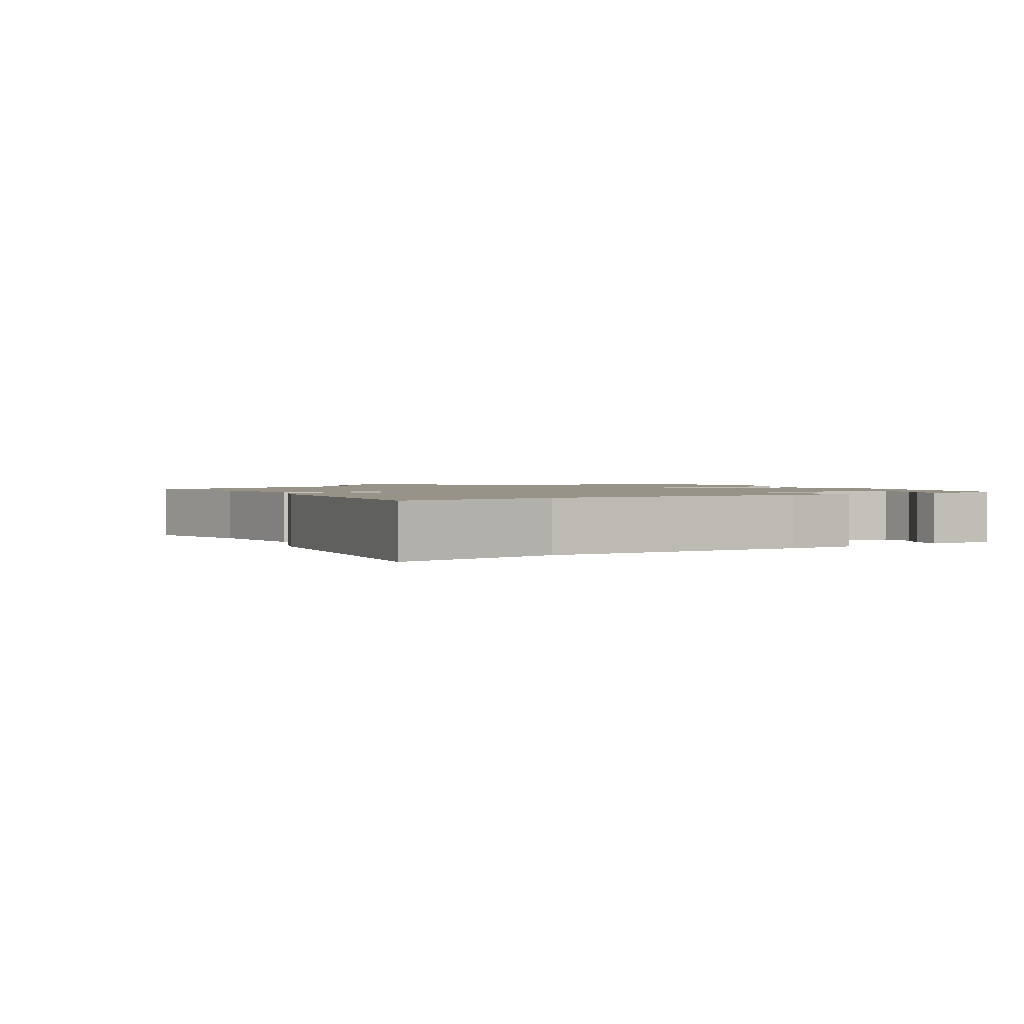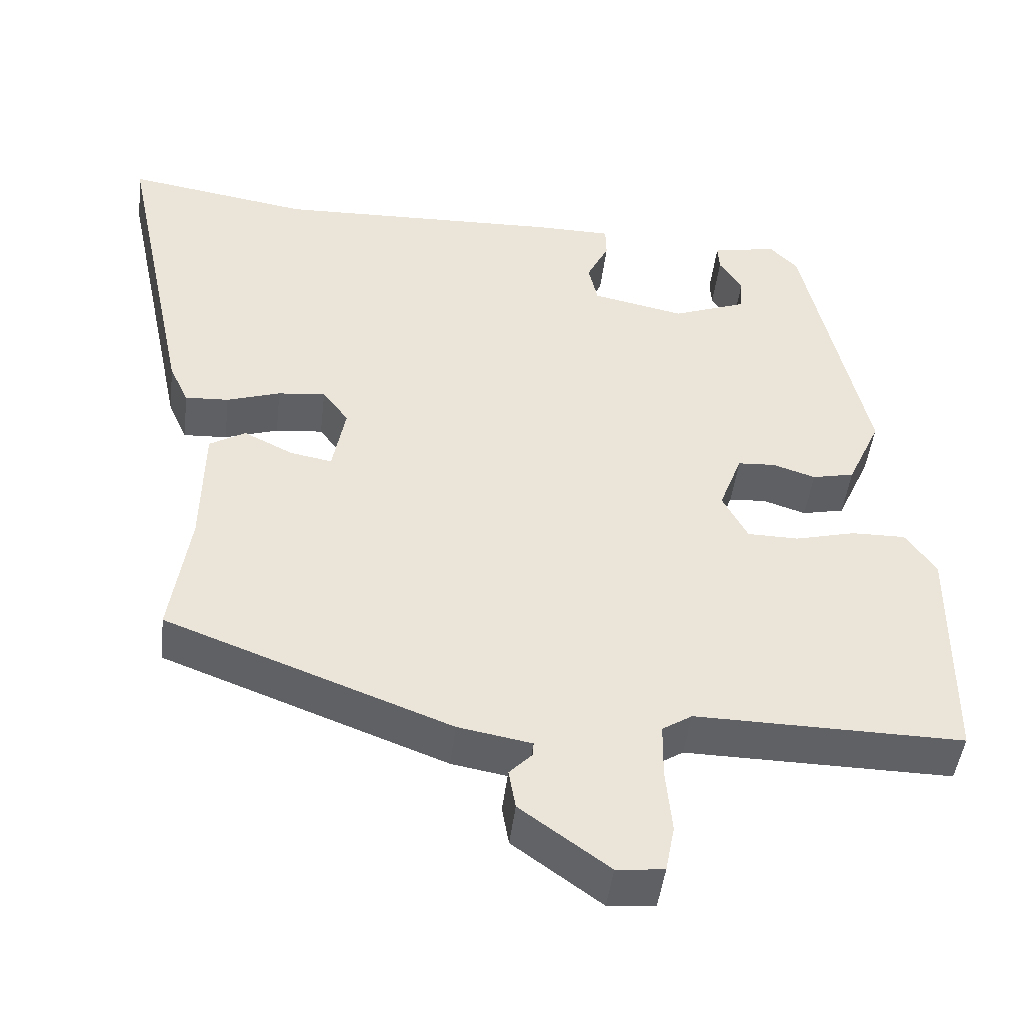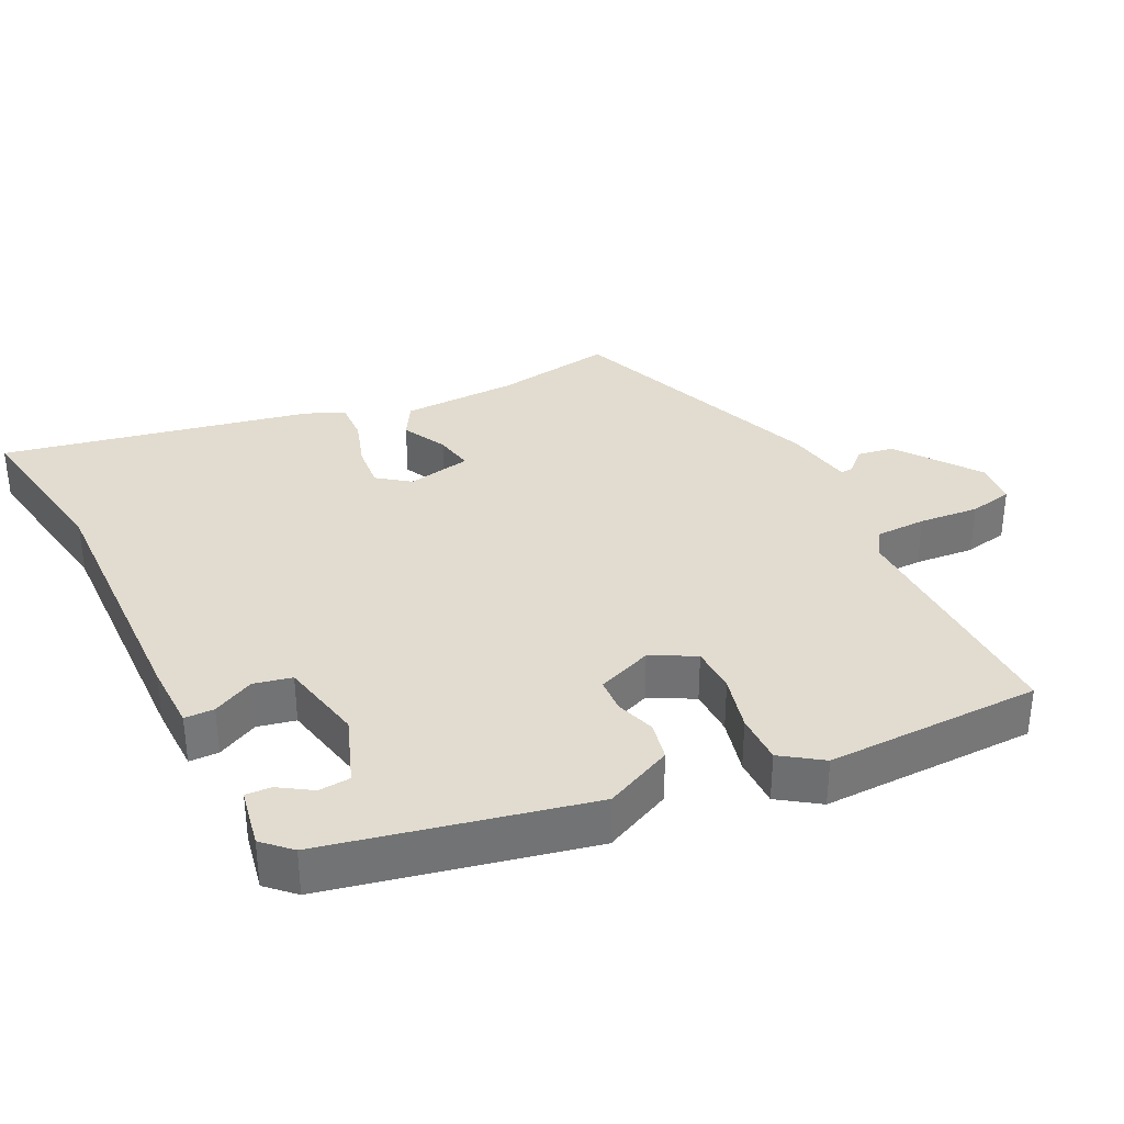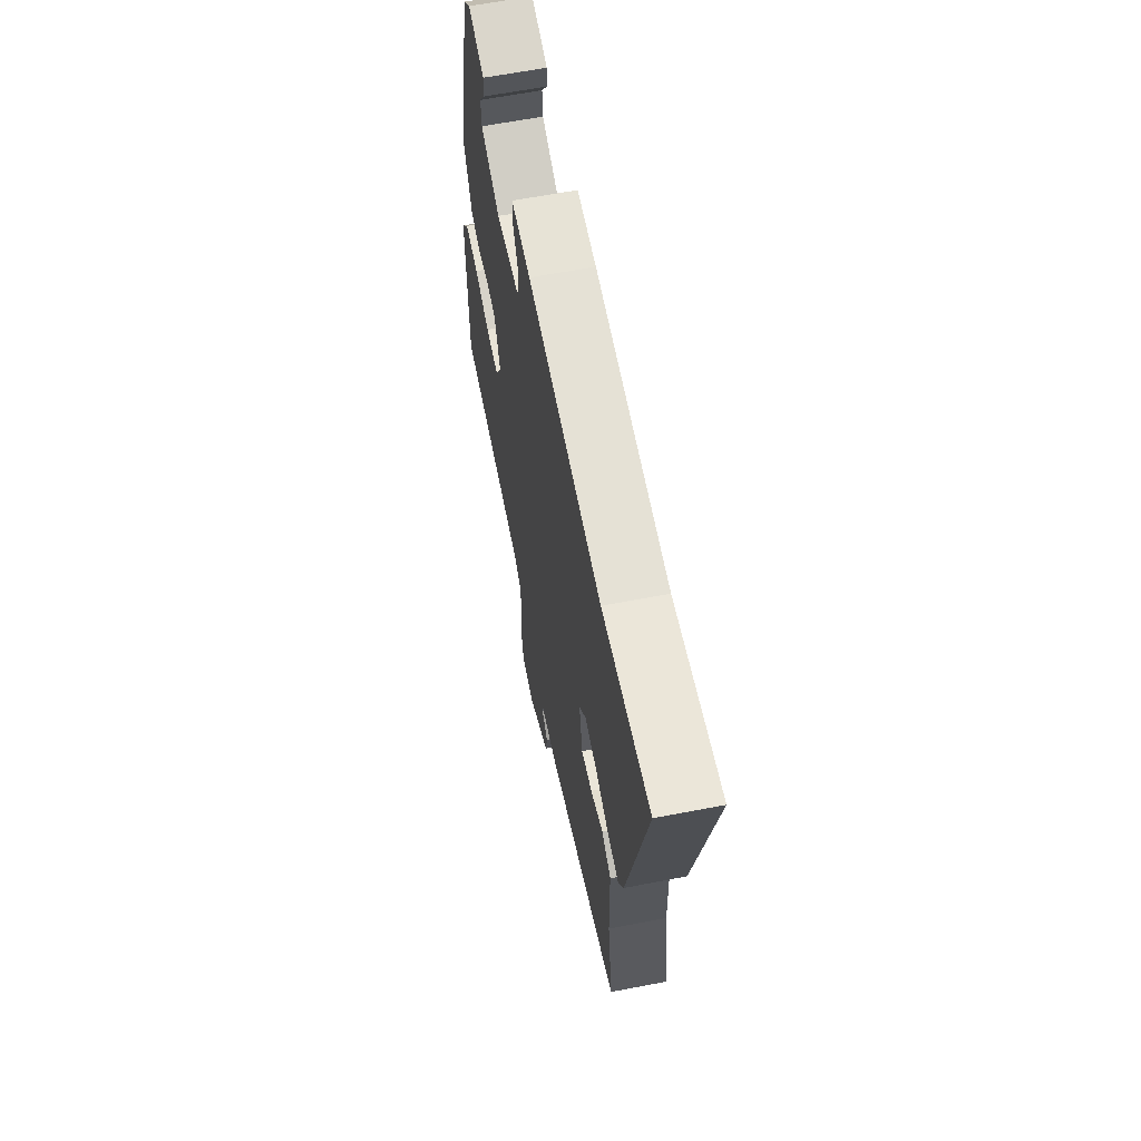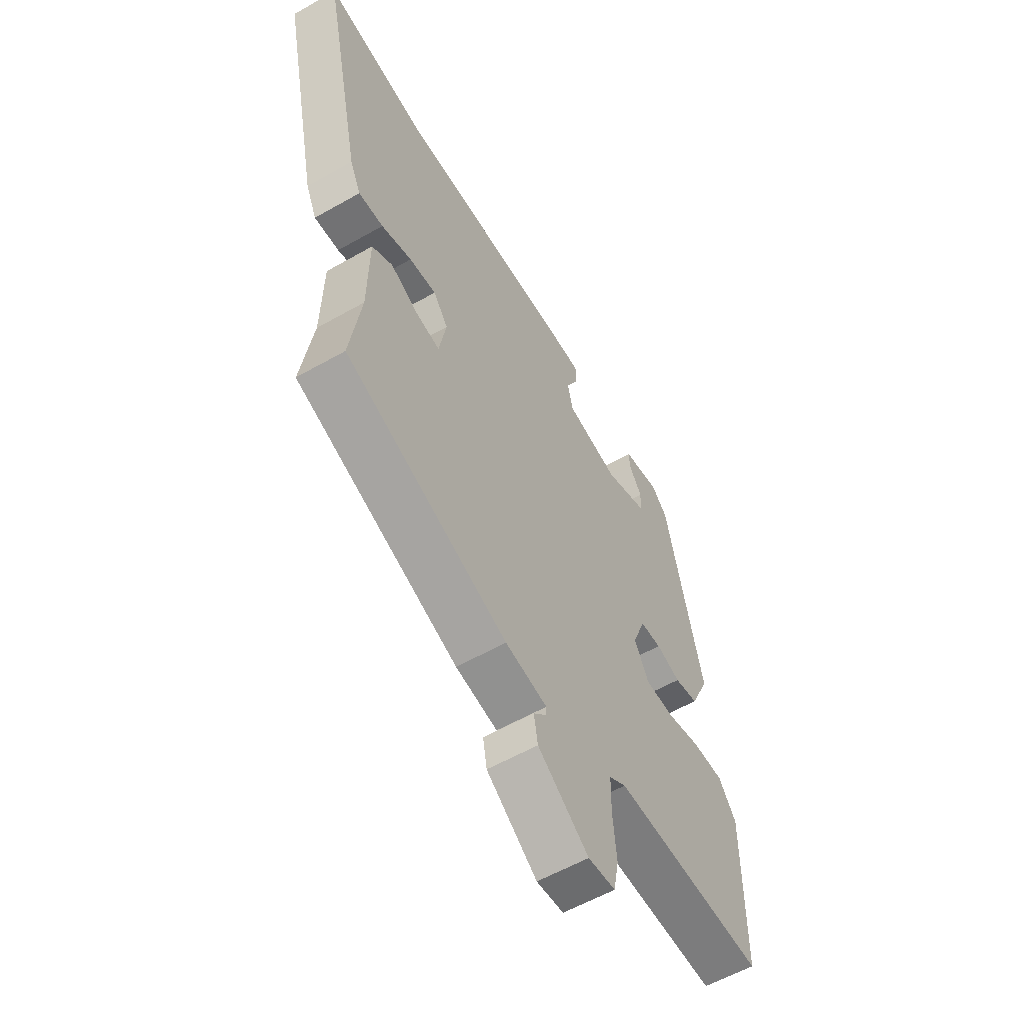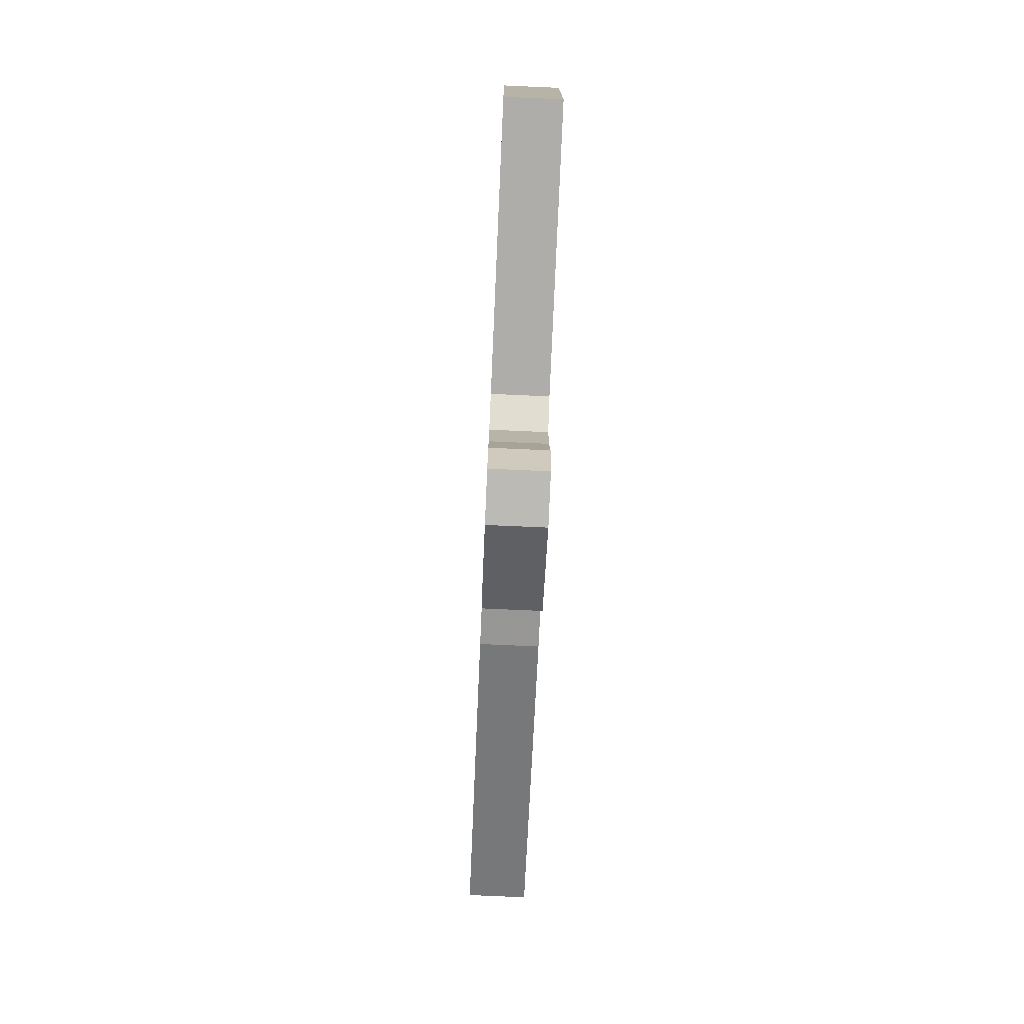
<metadata>
{"format":"obj","ext":"obj","renderer":"f3d","projection":"perspective","resolution":1024,"background":"white","views":[{"elev":1.5,"azim":-33.7,"up":"+Y"},{"elev":-46.3,"azim":-6.7,"up":"+Z"},{"elev":34.5,"azim":63.3,"up":"+Y"},{"elev":63.3,"azim":-101.0,"up":"+Z"},{"elev":-58.1,"azim":-59.5,"up":"+Z"},{"elev":-78.1,"azim":87.5,"up":"+Z"}]}
</metadata>
<code>
v -0.635 0.07 0.522
v -0.394 0.07 0.483
v -0.017 0.07 0.496
v 0.081 0.07 0.495
v 0.082 0.07 0.453
v 0.053 0.07 0.394
v 0.065 0.07 0.34
v 0.186 0.07 0.315
v 0.284 0.07 0.352
v 0.287 0.07 0.397
v 0.257 0.07 0.443
v 0.255 0.07 0.479
v 0.34 0.07 0.496
v 0.377 0.07 0.458
v 0.46 0.07 0.088
v 0.416 0.07 -0.009
v 0.361 0.07 -0.021
v 0.305 0.07 -0.003
v 0.256 0.07 -0.006
v 0.226 0.07 -0.085
v 0.259 0.07 -0.147
v 0.326 0.07 -0.148
v 0.405 0.07 -0.128
v 0.476 0.07 -0.127
v 0.516 0.07 -0.184
v 0.513 0.07 -0.49
v 0.163 0.07 -0.485
v 0.124 0.07 -0.51
v 0.123 0.07 -0.582
v 0.131 0.07 -0.667
v 0.119 0.07 -0.729
v 0.057 0.07 -0.735
v -0.059 0.07 -0.651
v -0.068 0.07 -0.599
v -0.038 0.07 -0.568
v -0.037 0.07 -0.55
v -0.133 0.07 -0.533
v -0.505 0.07 -0.393
v -0.48 0.07 -0.225
v -0.477 0.07 -0.06
v -0.43 0.07 -0.032
v -0.366 0.07 -0.064
v -0.311 0.07 -0.074
v -0.294 0.07 0.017
v -0.328 0.07 0.062
v -0.39 0.07 0.056
v -0.46 0.07 0.033
v -0.517 0.07 0.03
v -0.542 0.07 0.084
v -0.635 0 0.522
v -0.394 0 0.483
v -0.017 0 0.496
v 0.081 0 0.495
v 0.082 0 0.453
v 0.053 0 0.394
v 0.065 0 0.34
v 0.186 0 0.315
v 0.284 0 0.352
v 0.287 0 0.397
v 0.257 0 0.443
v 0.255 0 0.479
v 0.34 0 0.496
v 0.377 0 0.458
v 0.46 0 0.088
v 0.416 0 -0.009
v 0.361 0 -0.021
v 0.305 0 -0.003
v 0.256 0 -0.006
v 0.226 0 -0.085
v 0.259 0 -0.147
v 0.326 0 -0.148
v 0.405 0 -0.128
v 0.476 0 -0.127
v 0.516 0 -0.184
v 0.513 0 -0.49
v 0.163 0 -0.485
v 0.124 0 -0.51
v 0.123 0 -0.582
v 0.131 0 -0.667
v 0.119 0 -0.729
v 0.057 0 -0.735
v -0.059 0 -0.651
v -0.068 0 -0.599
v -0.038 0 -0.568
v -0.037 0 -0.55
v -0.133 0 -0.533
v -0.505 0 -0.393
v -0.48 0 -0.225
v -0.477 0 -0.06
v -0.43 0 -0.032
v -0.366 0 -0.064
v -0.311 0 -0.074
v -0.294 0 0.017
v -0.328 0 0.062
v -0.39 0 0.056
v -0.46 0 0.033
v -0.517 0 0.03
v -0.542 0 0.084
f 49 1 2
f 48 49 2
f 47 48 2
f 46 47 2
f 4 5 6
f 3 4 6
f 2 3 6
f 46 2 6
f 45 46 6
f 44 45 6 7
f 43 44 7 8
f 39 40 41 42
f 39 42 43
f 38 39 43
f 37 38 43
f 36 37 43
f 33 34 35
f 32 33 35
f 31 32 35
f 30 31 35
f 29 30 35
f 28 29 35 36
f 43 8 9
f 36 43 9
f 28 36 9
f 27 28 9
f 25 26 27
f 24 25 27
f 23 24 27
f 22 23 27
f 16 17 18
f 15 16 18
f 14 15 18
f 13 14 18
f 13 18 19
f 10 11 12 13
f 9 10 13
f 9 13 19 20
f 21 22 27
f 20 21 27
f 9 20 27
f 51 50 98
f 51 98 97
f 51 97 96
f 51 96 95
f 55 54 53
f 55 53 52
f 55 52 51
f 55 51 95
f 55 95 94
f 56 55 94 93
f 57 56 93 92
f 91 90 89 88
f 92 91 88
f 92 88 87
f 92 87 86
f 92 86 85
f 84 83 82
f 84 82 81
f 84 81 80
f 84 80 79
f 84 79 78
f 85 84 78 77
f 58 57 92
f 58 92 85
f 58 85 77
f 58 77 76
f 76 75 74
f 76 74 73
f 76 73 72
f 76 72 71
f 67 66 65
f 67 65 64
f 67 64 63
f 67 63 62
f 68 67 62
f 62 61 60 59
f 62 59 58
f 69 68 62 58
f 76 71 70
f 76 70 69
f 76 69 58
f 1 50 51 2
f 2 51 52 3
f 3 52 53 4
f 4 53 54 5
f 5 54 55 6
f 6 55 56 7
f 7 56 57 8
f 8 57 58 9
f 9 58 59 10
f 10 59 60 11
f 11 60 61 12
f 12 61 62 13
f 13 62 63 14
f 14 63 64 15
f 15 64 65 16
f 16 65 66 17
f 17 66 67 18
f 18 67 68 19
f 19 68 69 20
f 20 69 70 21
f 21 70 71 22
f 22 71 72 23
f 23 72 73 24
f 24 73 74 25
f 25 74 75 26
f 26 75 76 27
f 27 76 77 28
f 28 77 78 29
f 29 78 79 30
f 30 79 80 31
f 31 80 81 32
f 32 81 82 33
f 33 82 83 34
f 34 83 84 35
f 35 84 85 36
f 36 85 86 37
f 37 86 87 38
f 38 87 88 39
f 39 88 89 40
f 40 89 90 41
f 41 90 91 42
f 42 91 92 43
f 43 92 93 44
f 44 93 94 45
f 45 94 95 46
f 46 95 96 47
f 47 96 97 48
f 48 97 98 49
f 49 98 50 1

</code>
